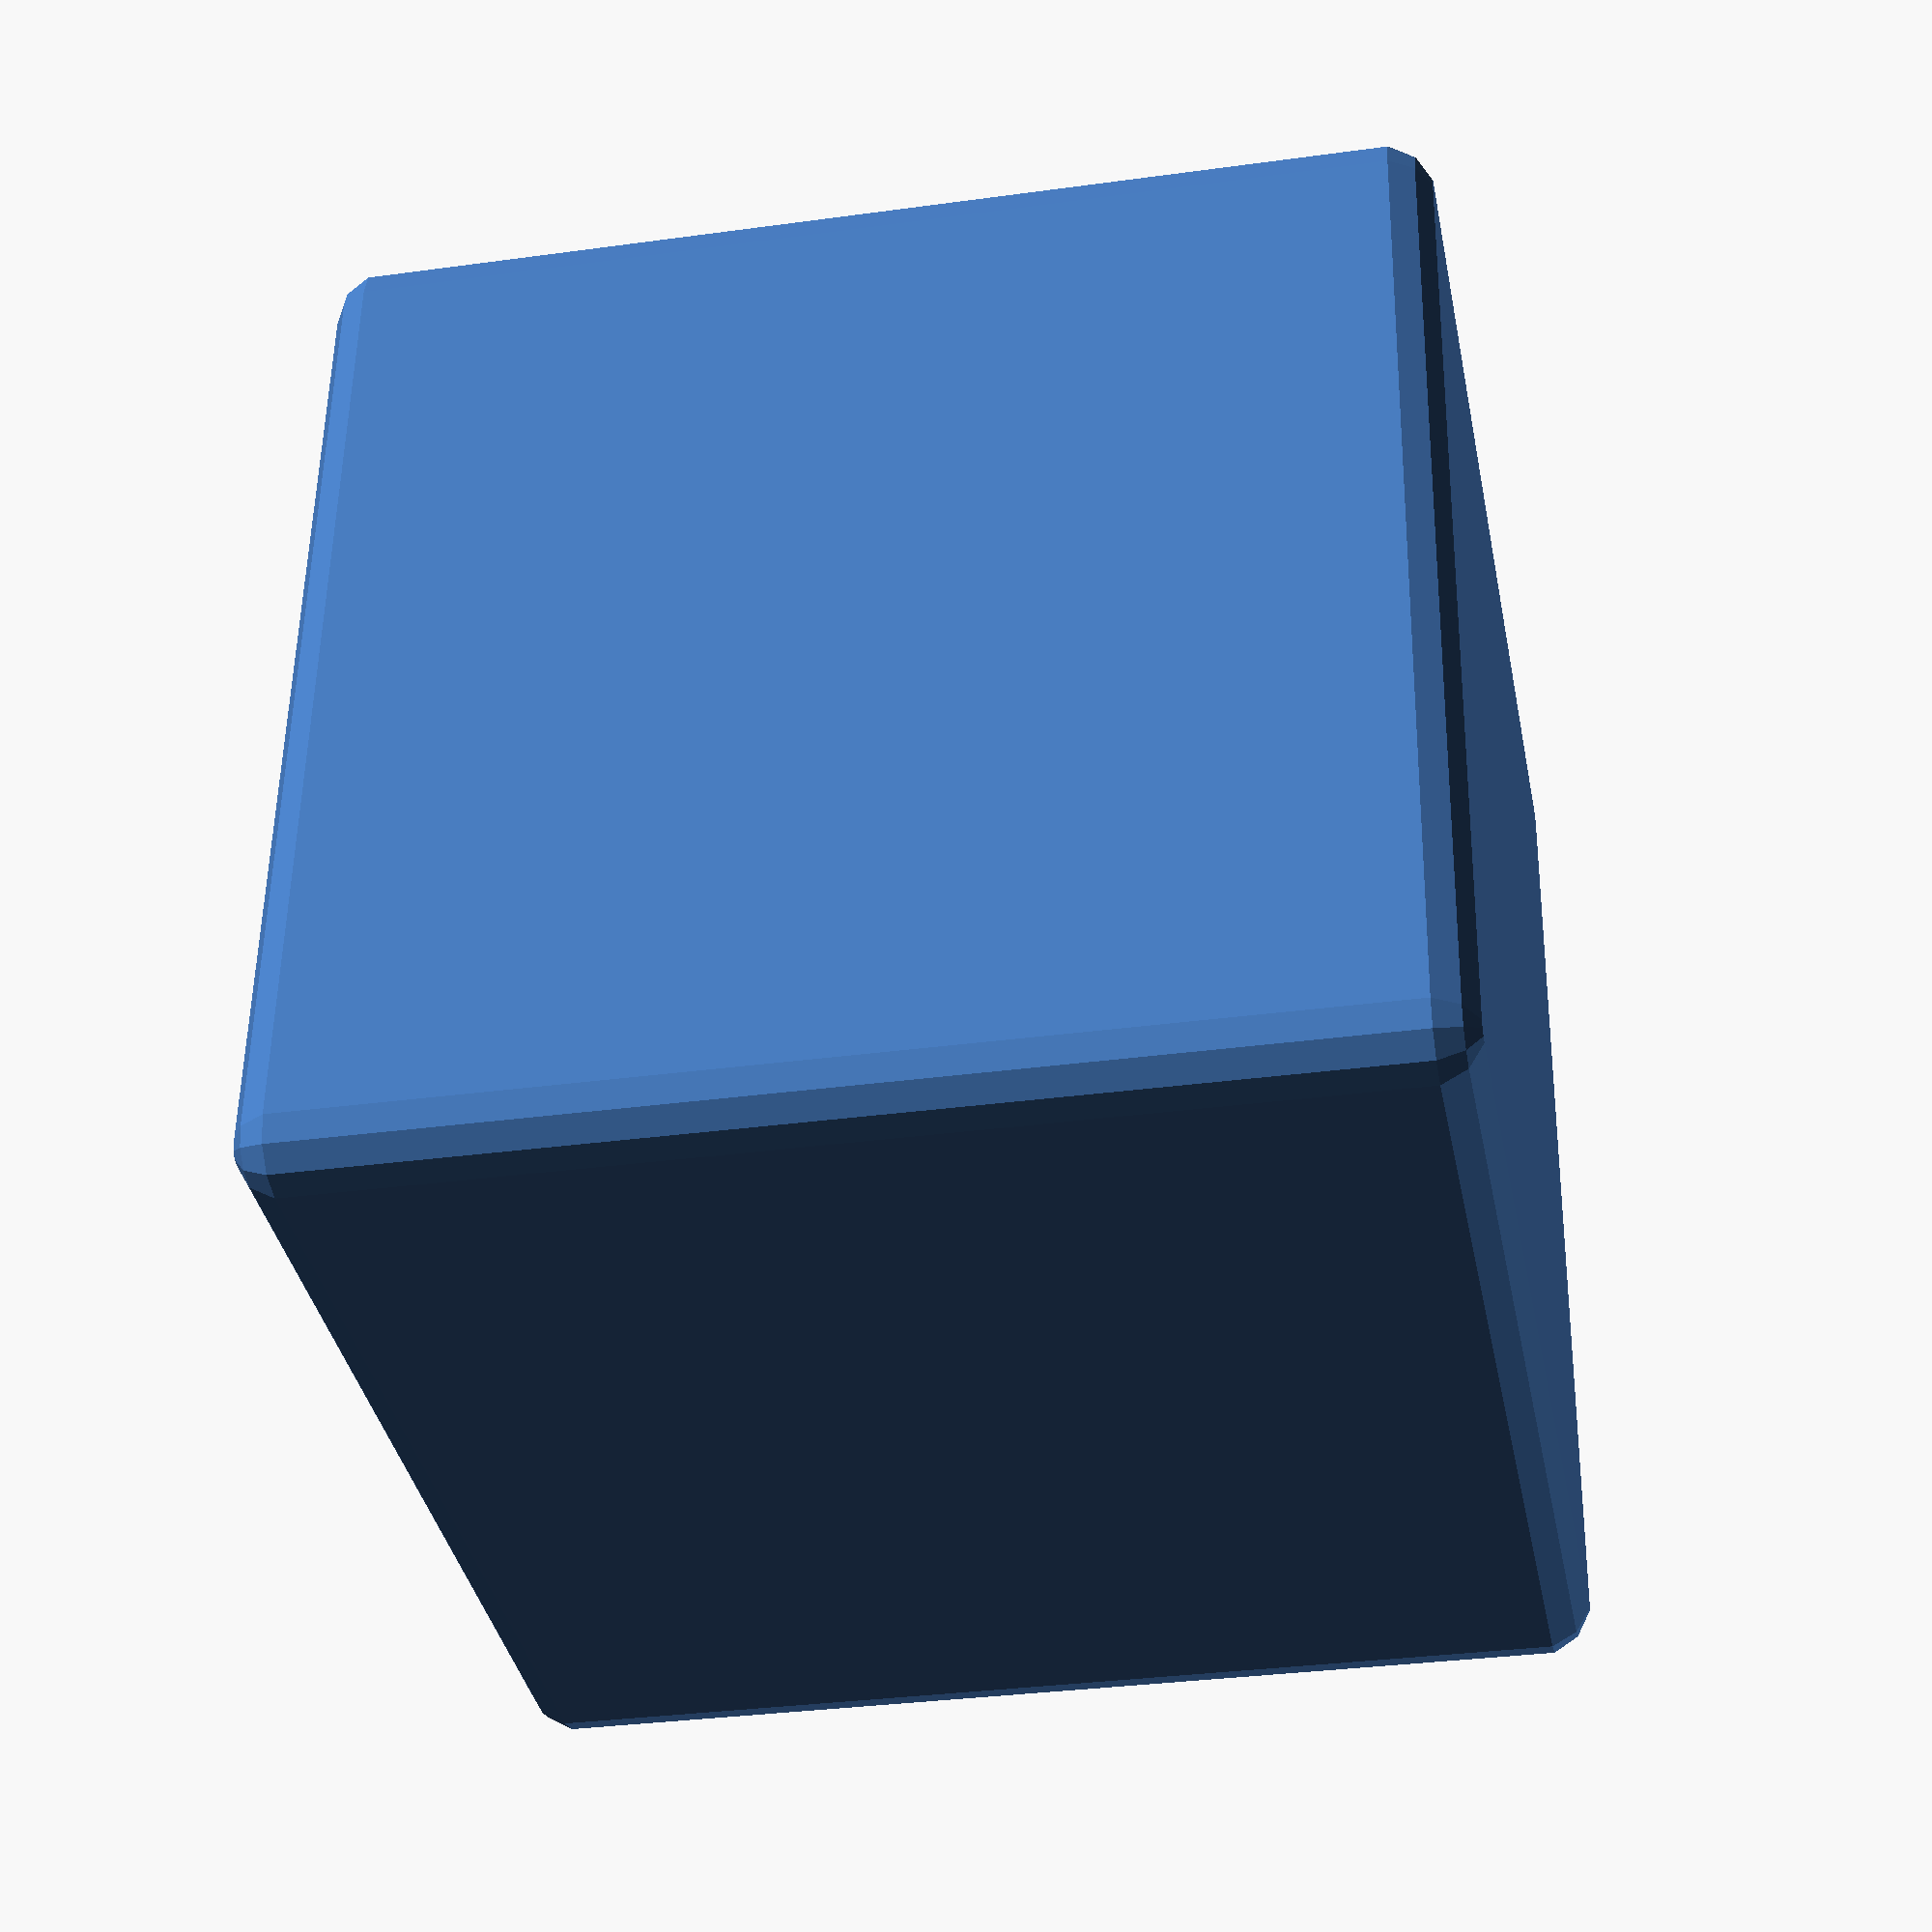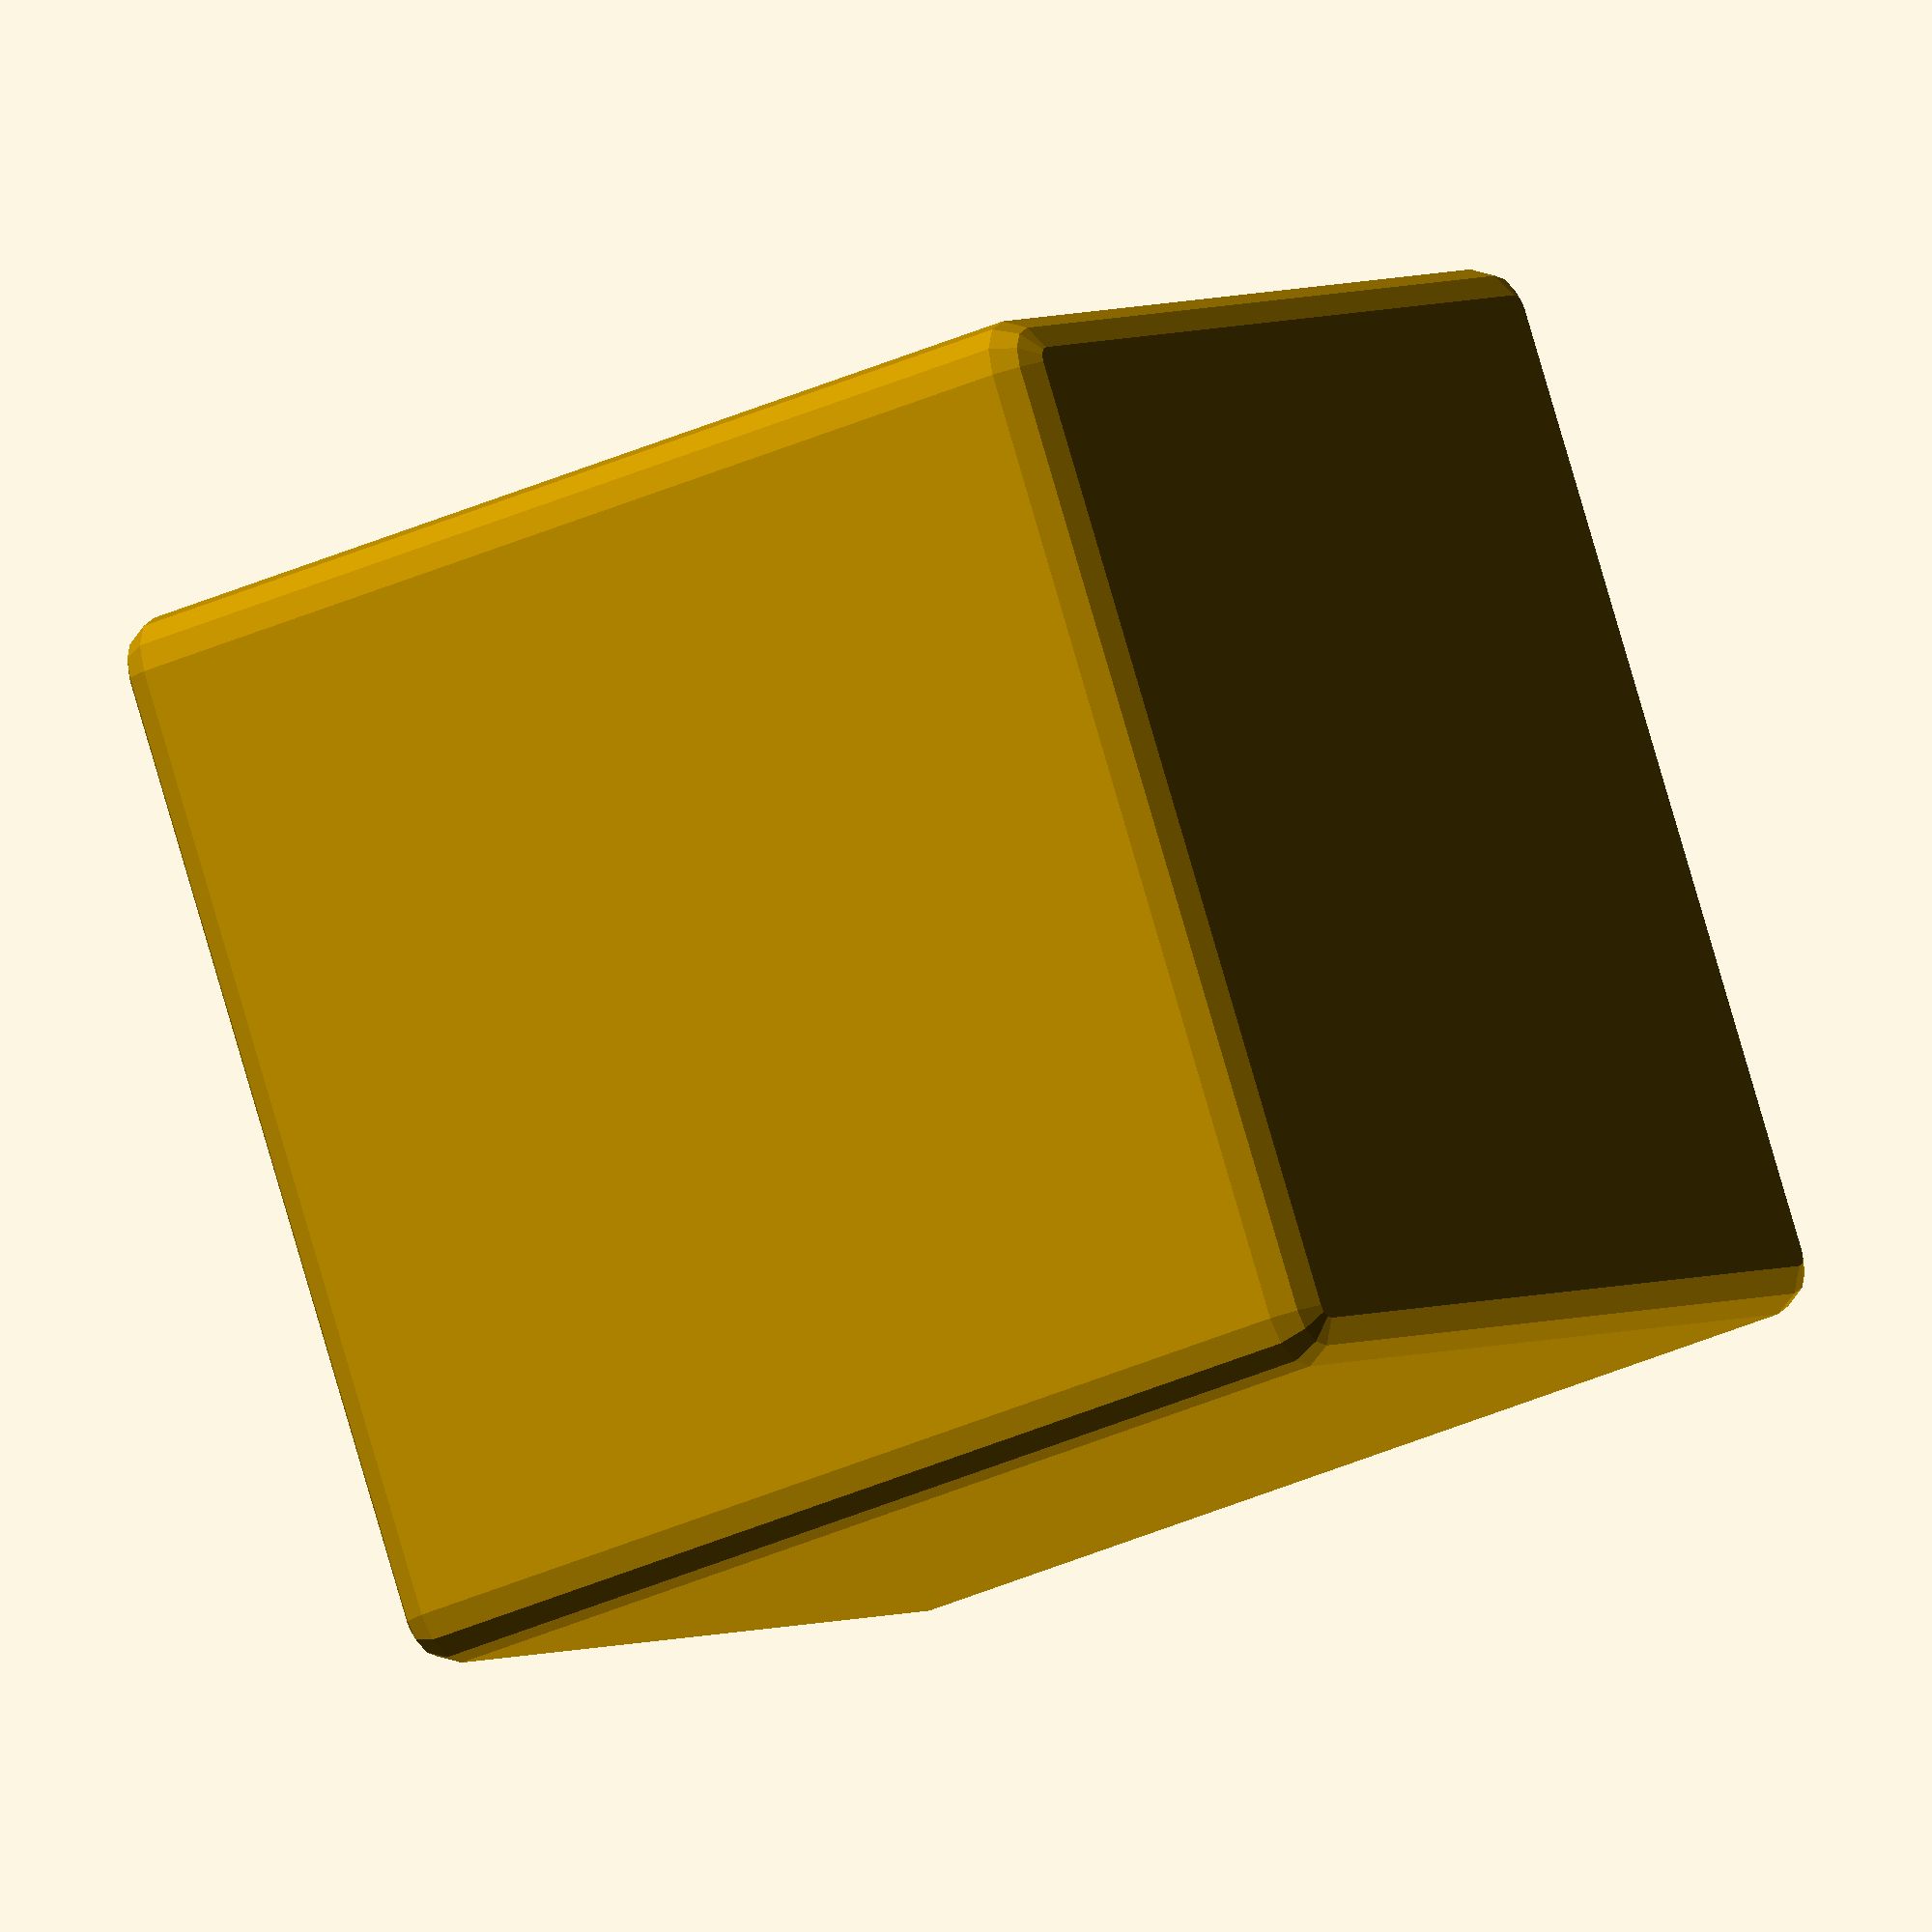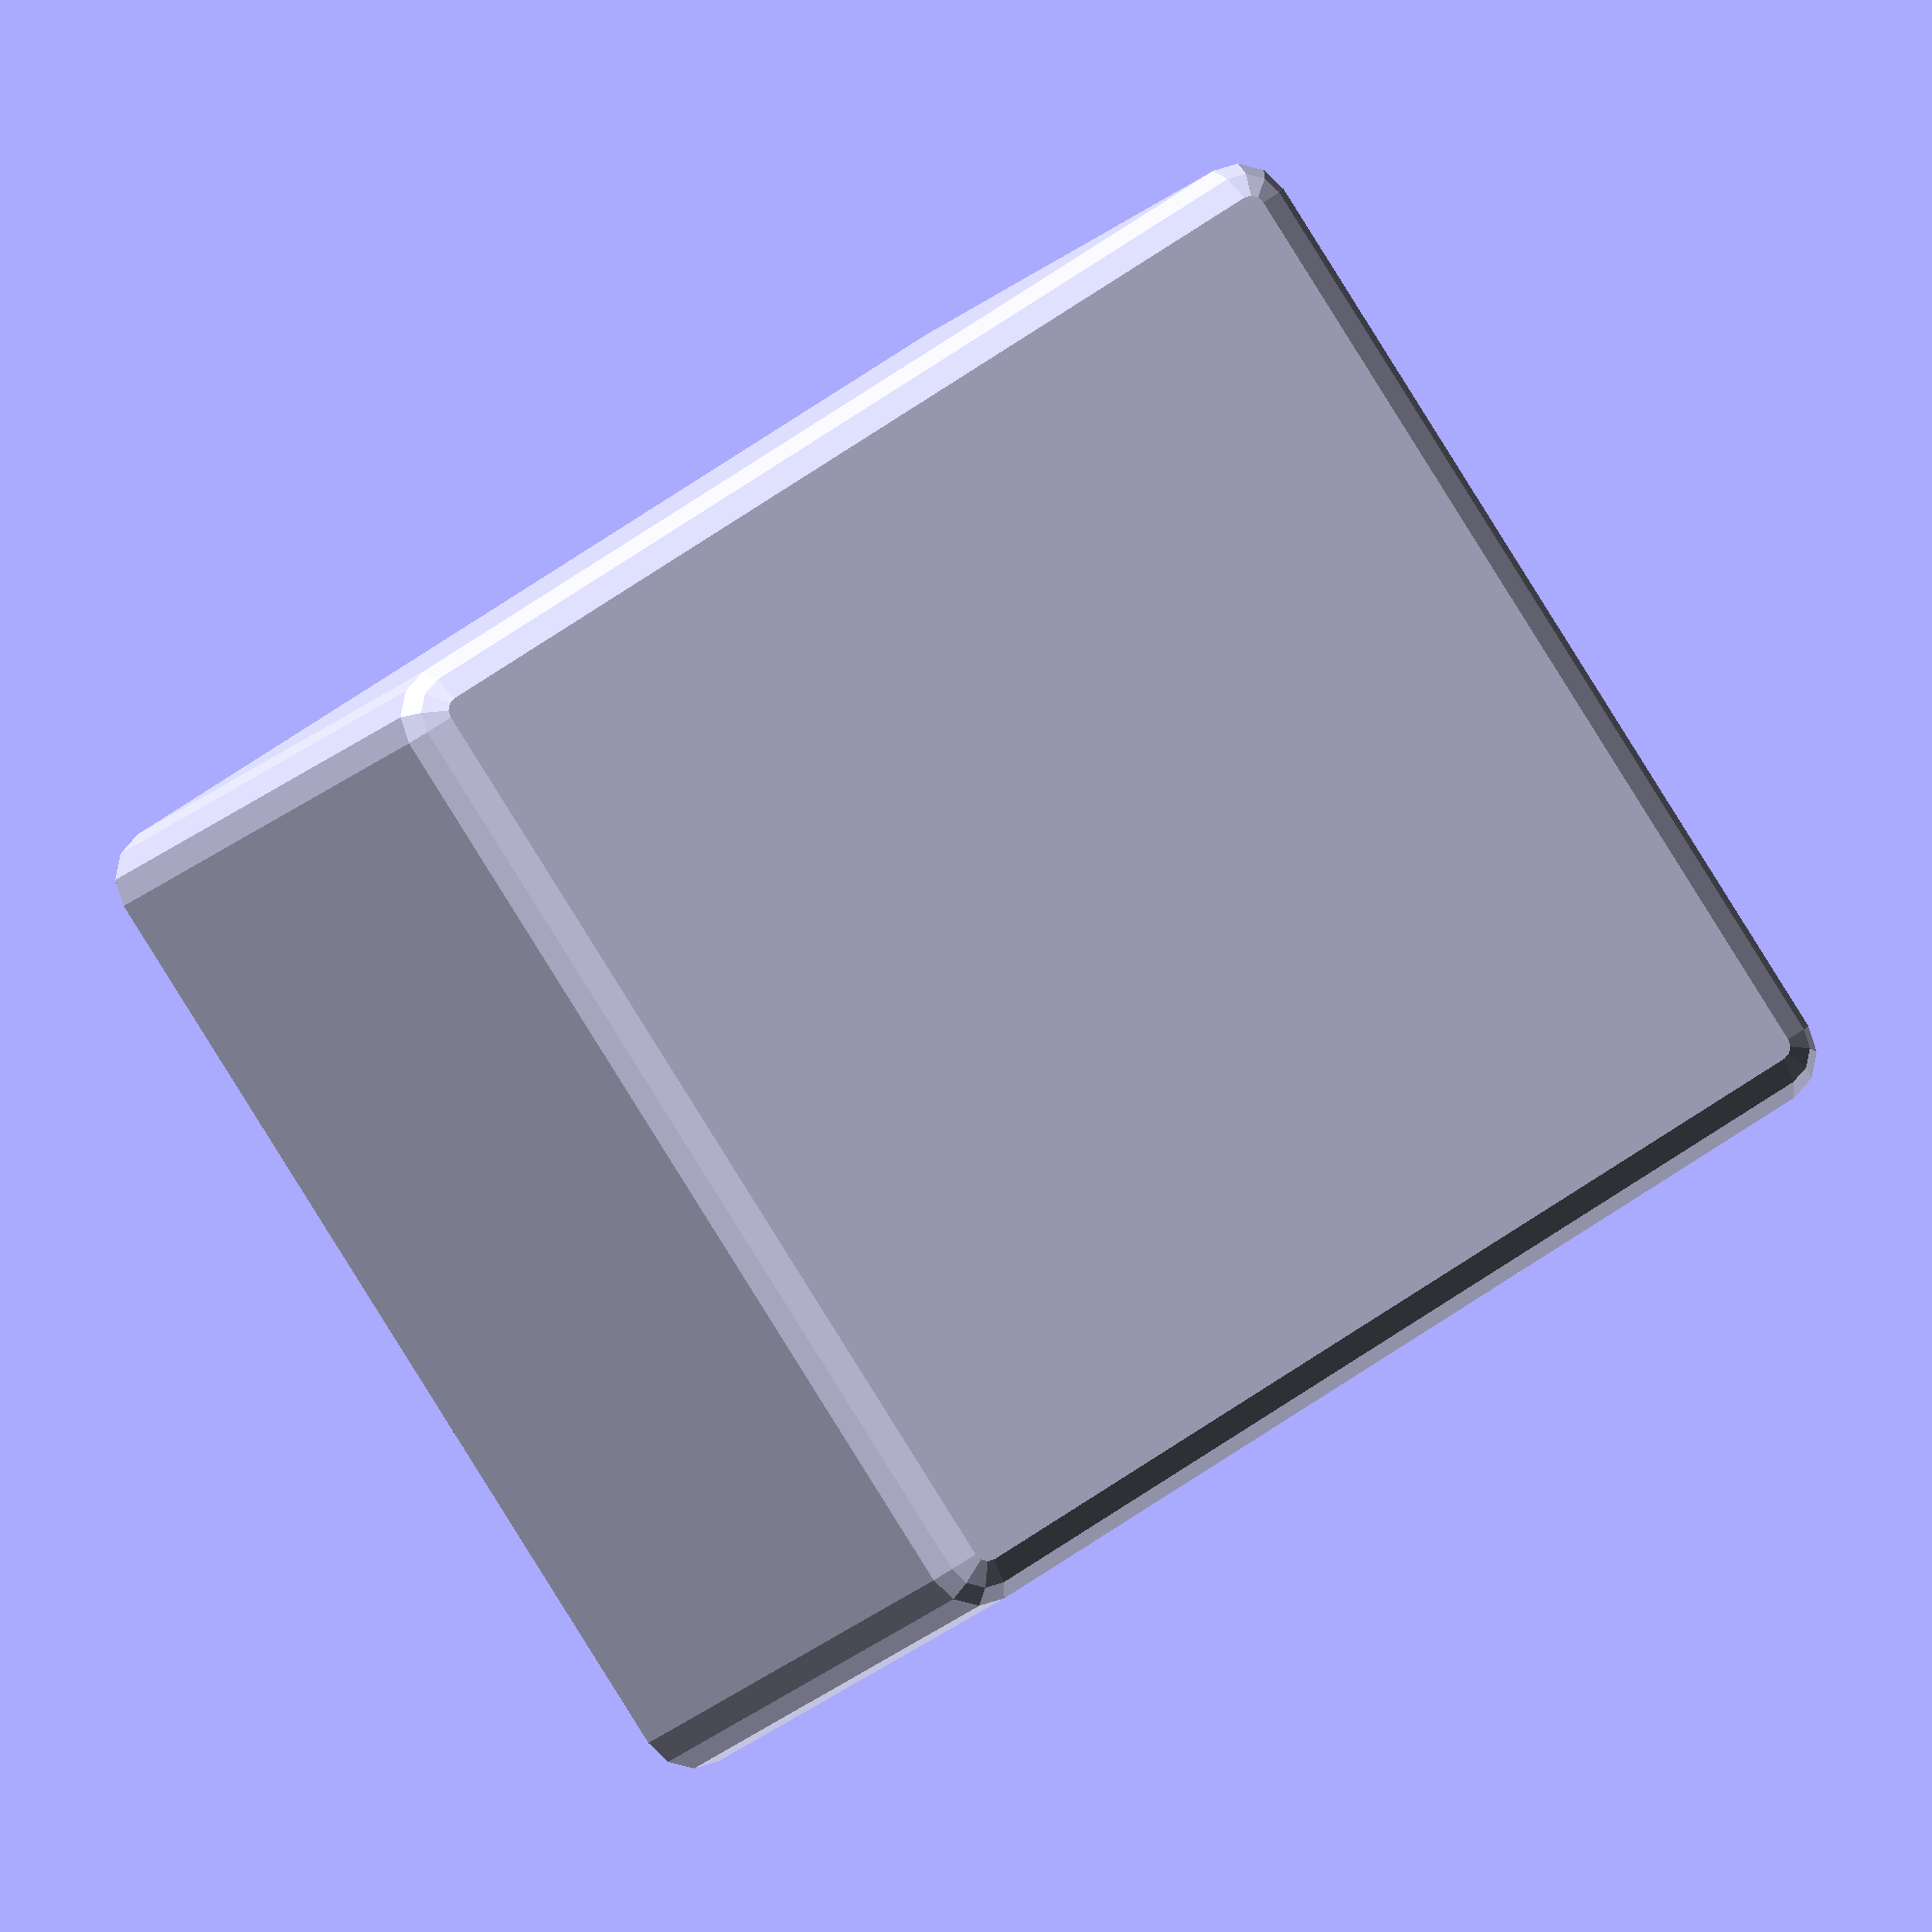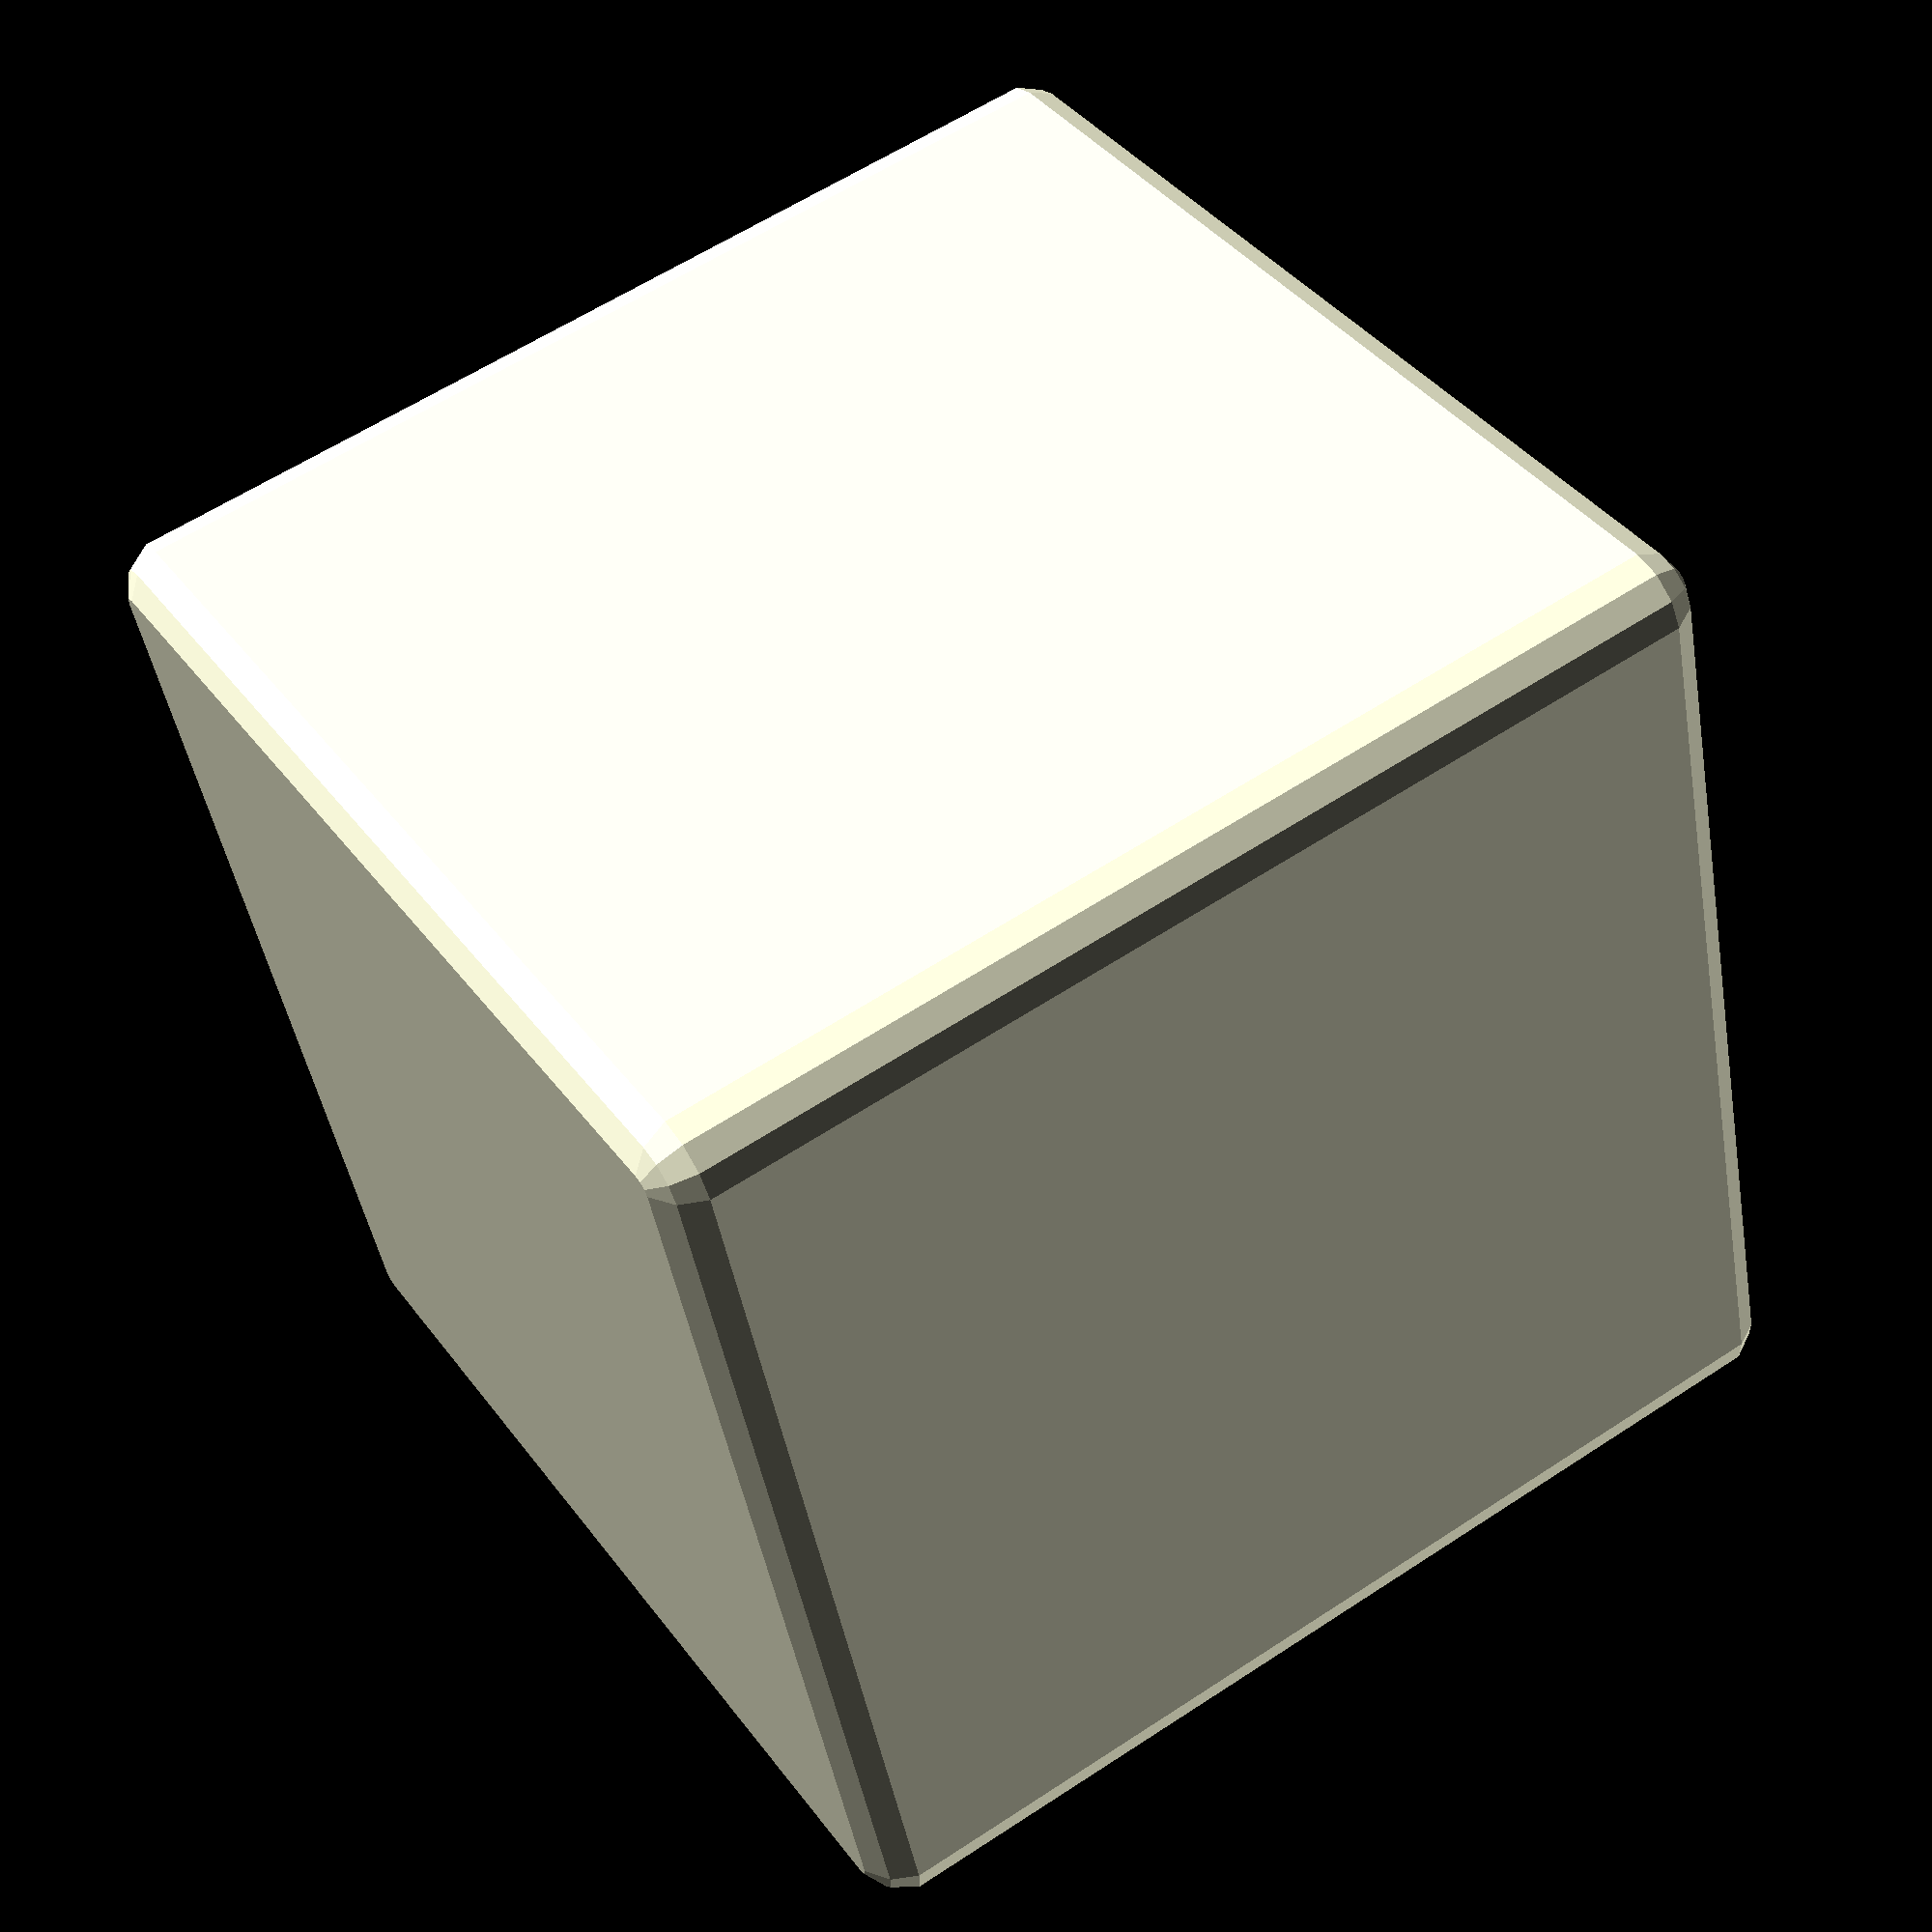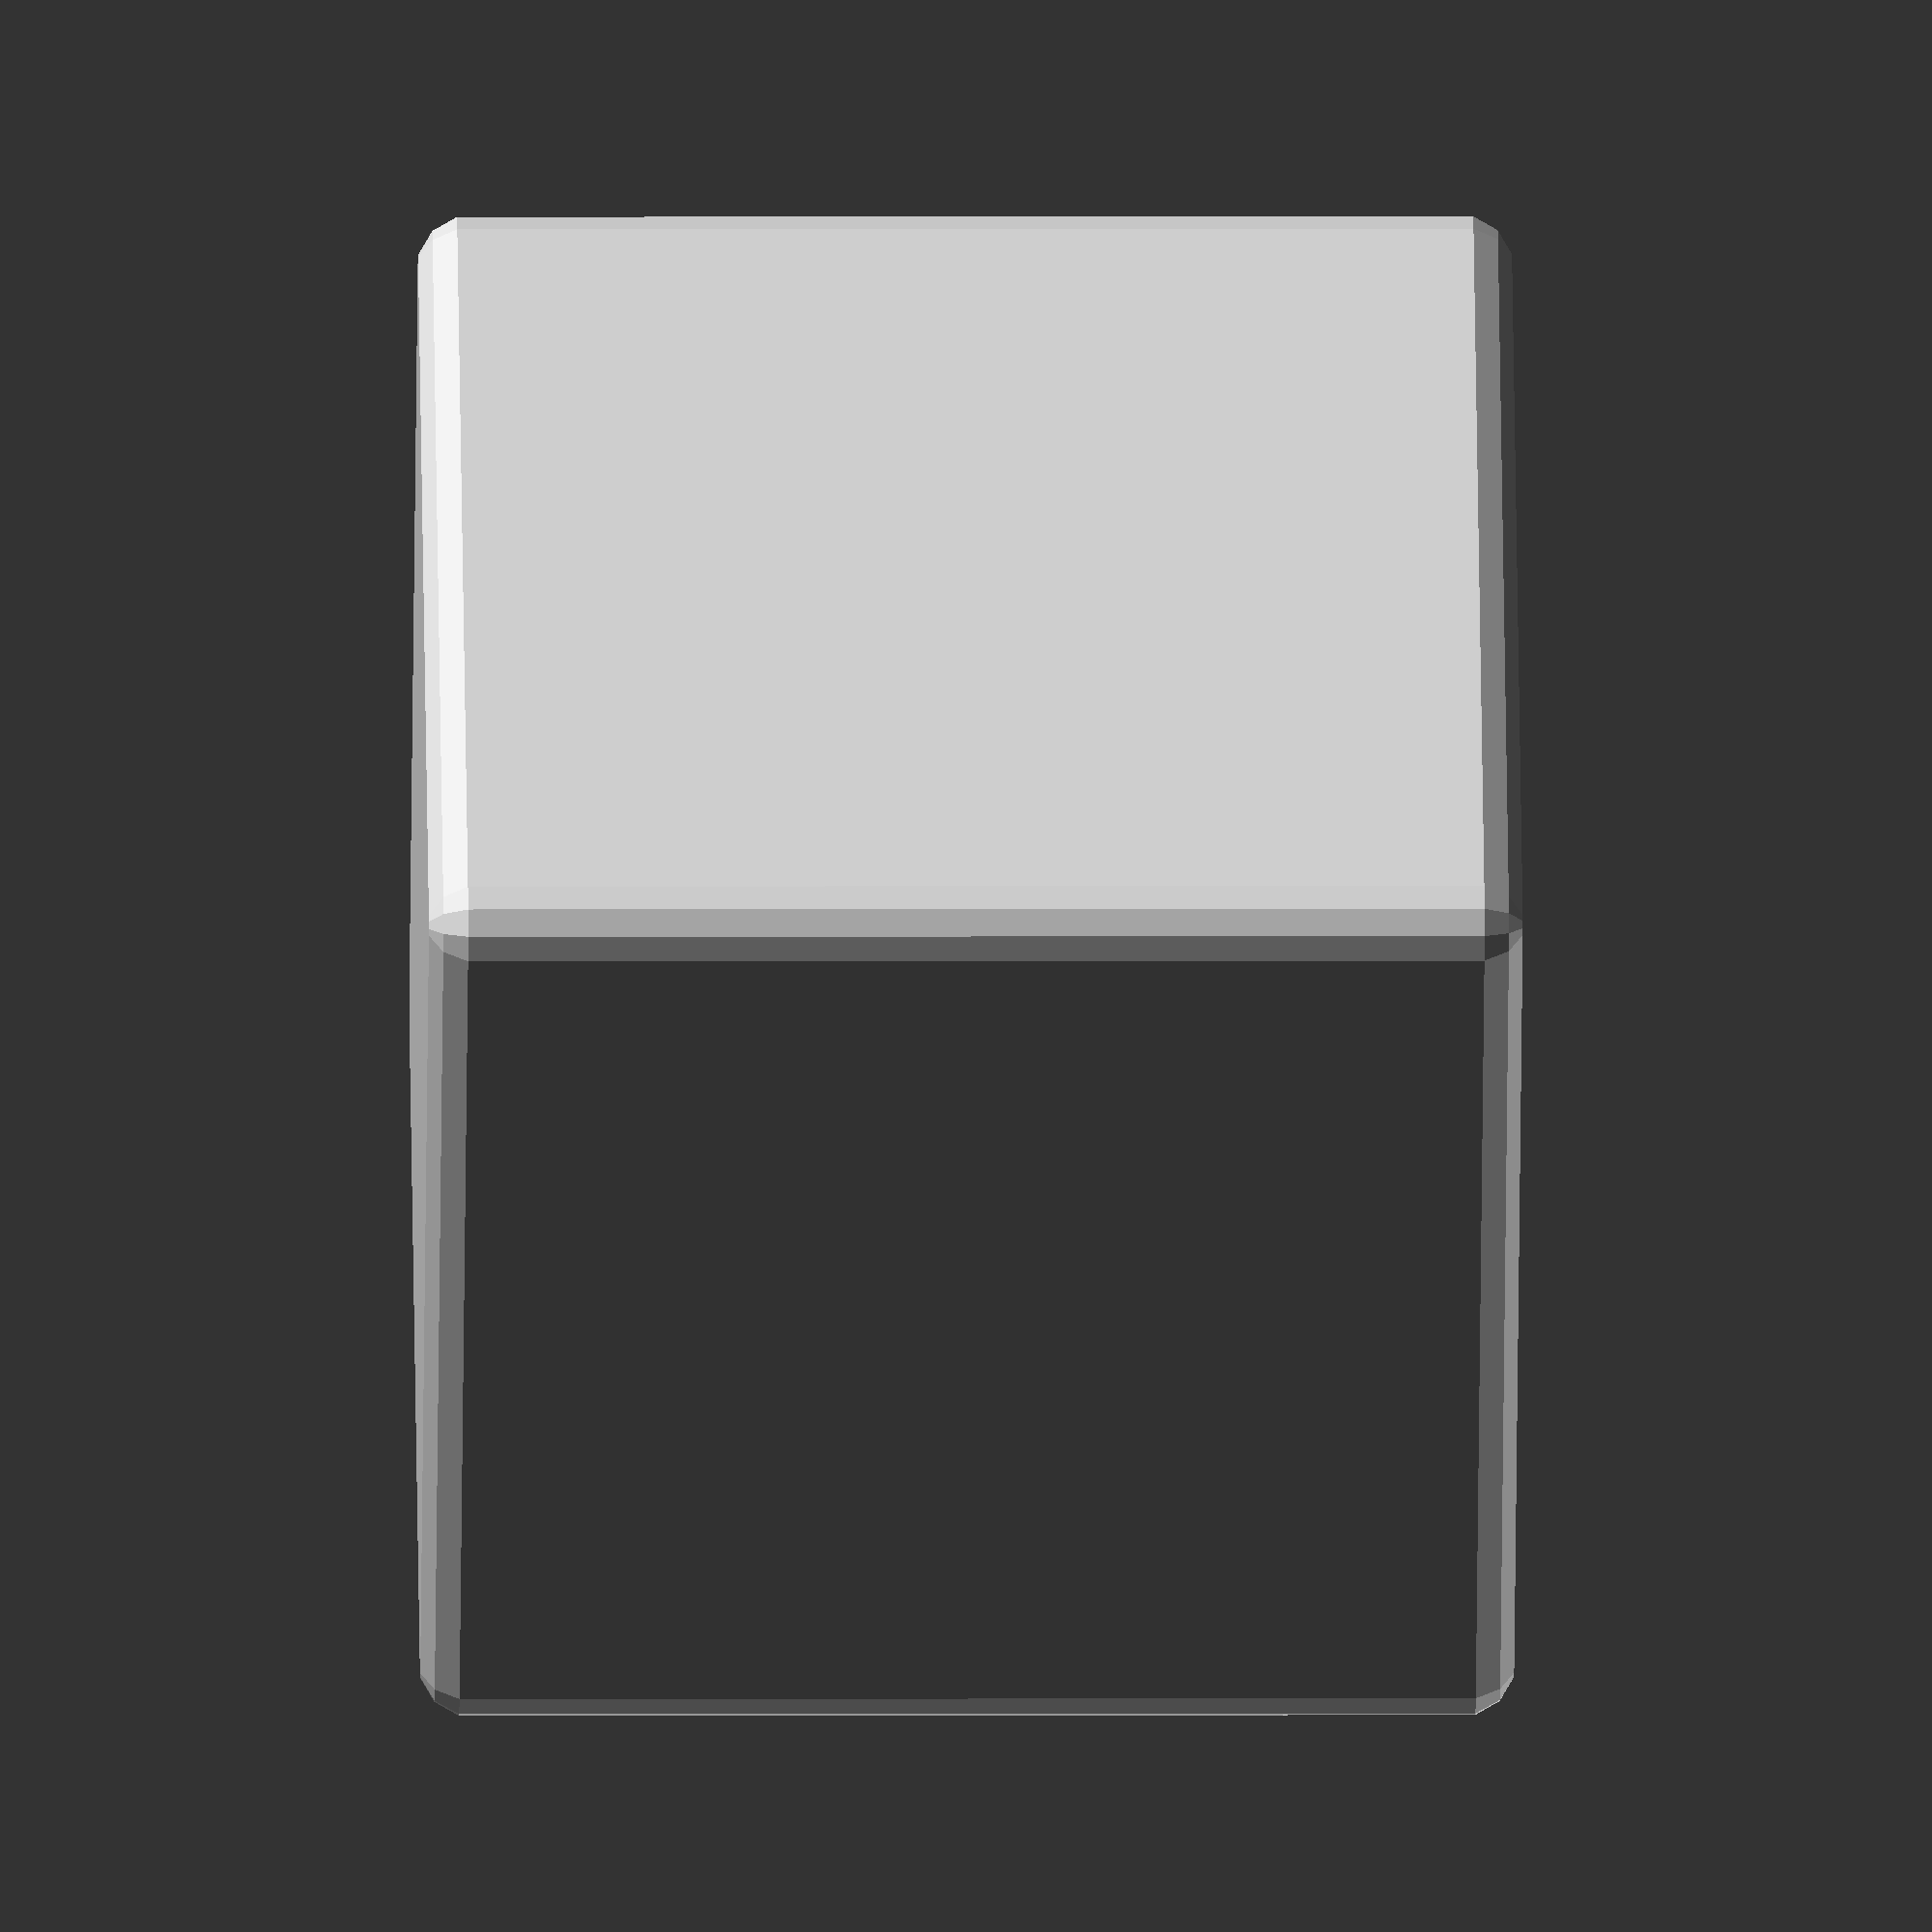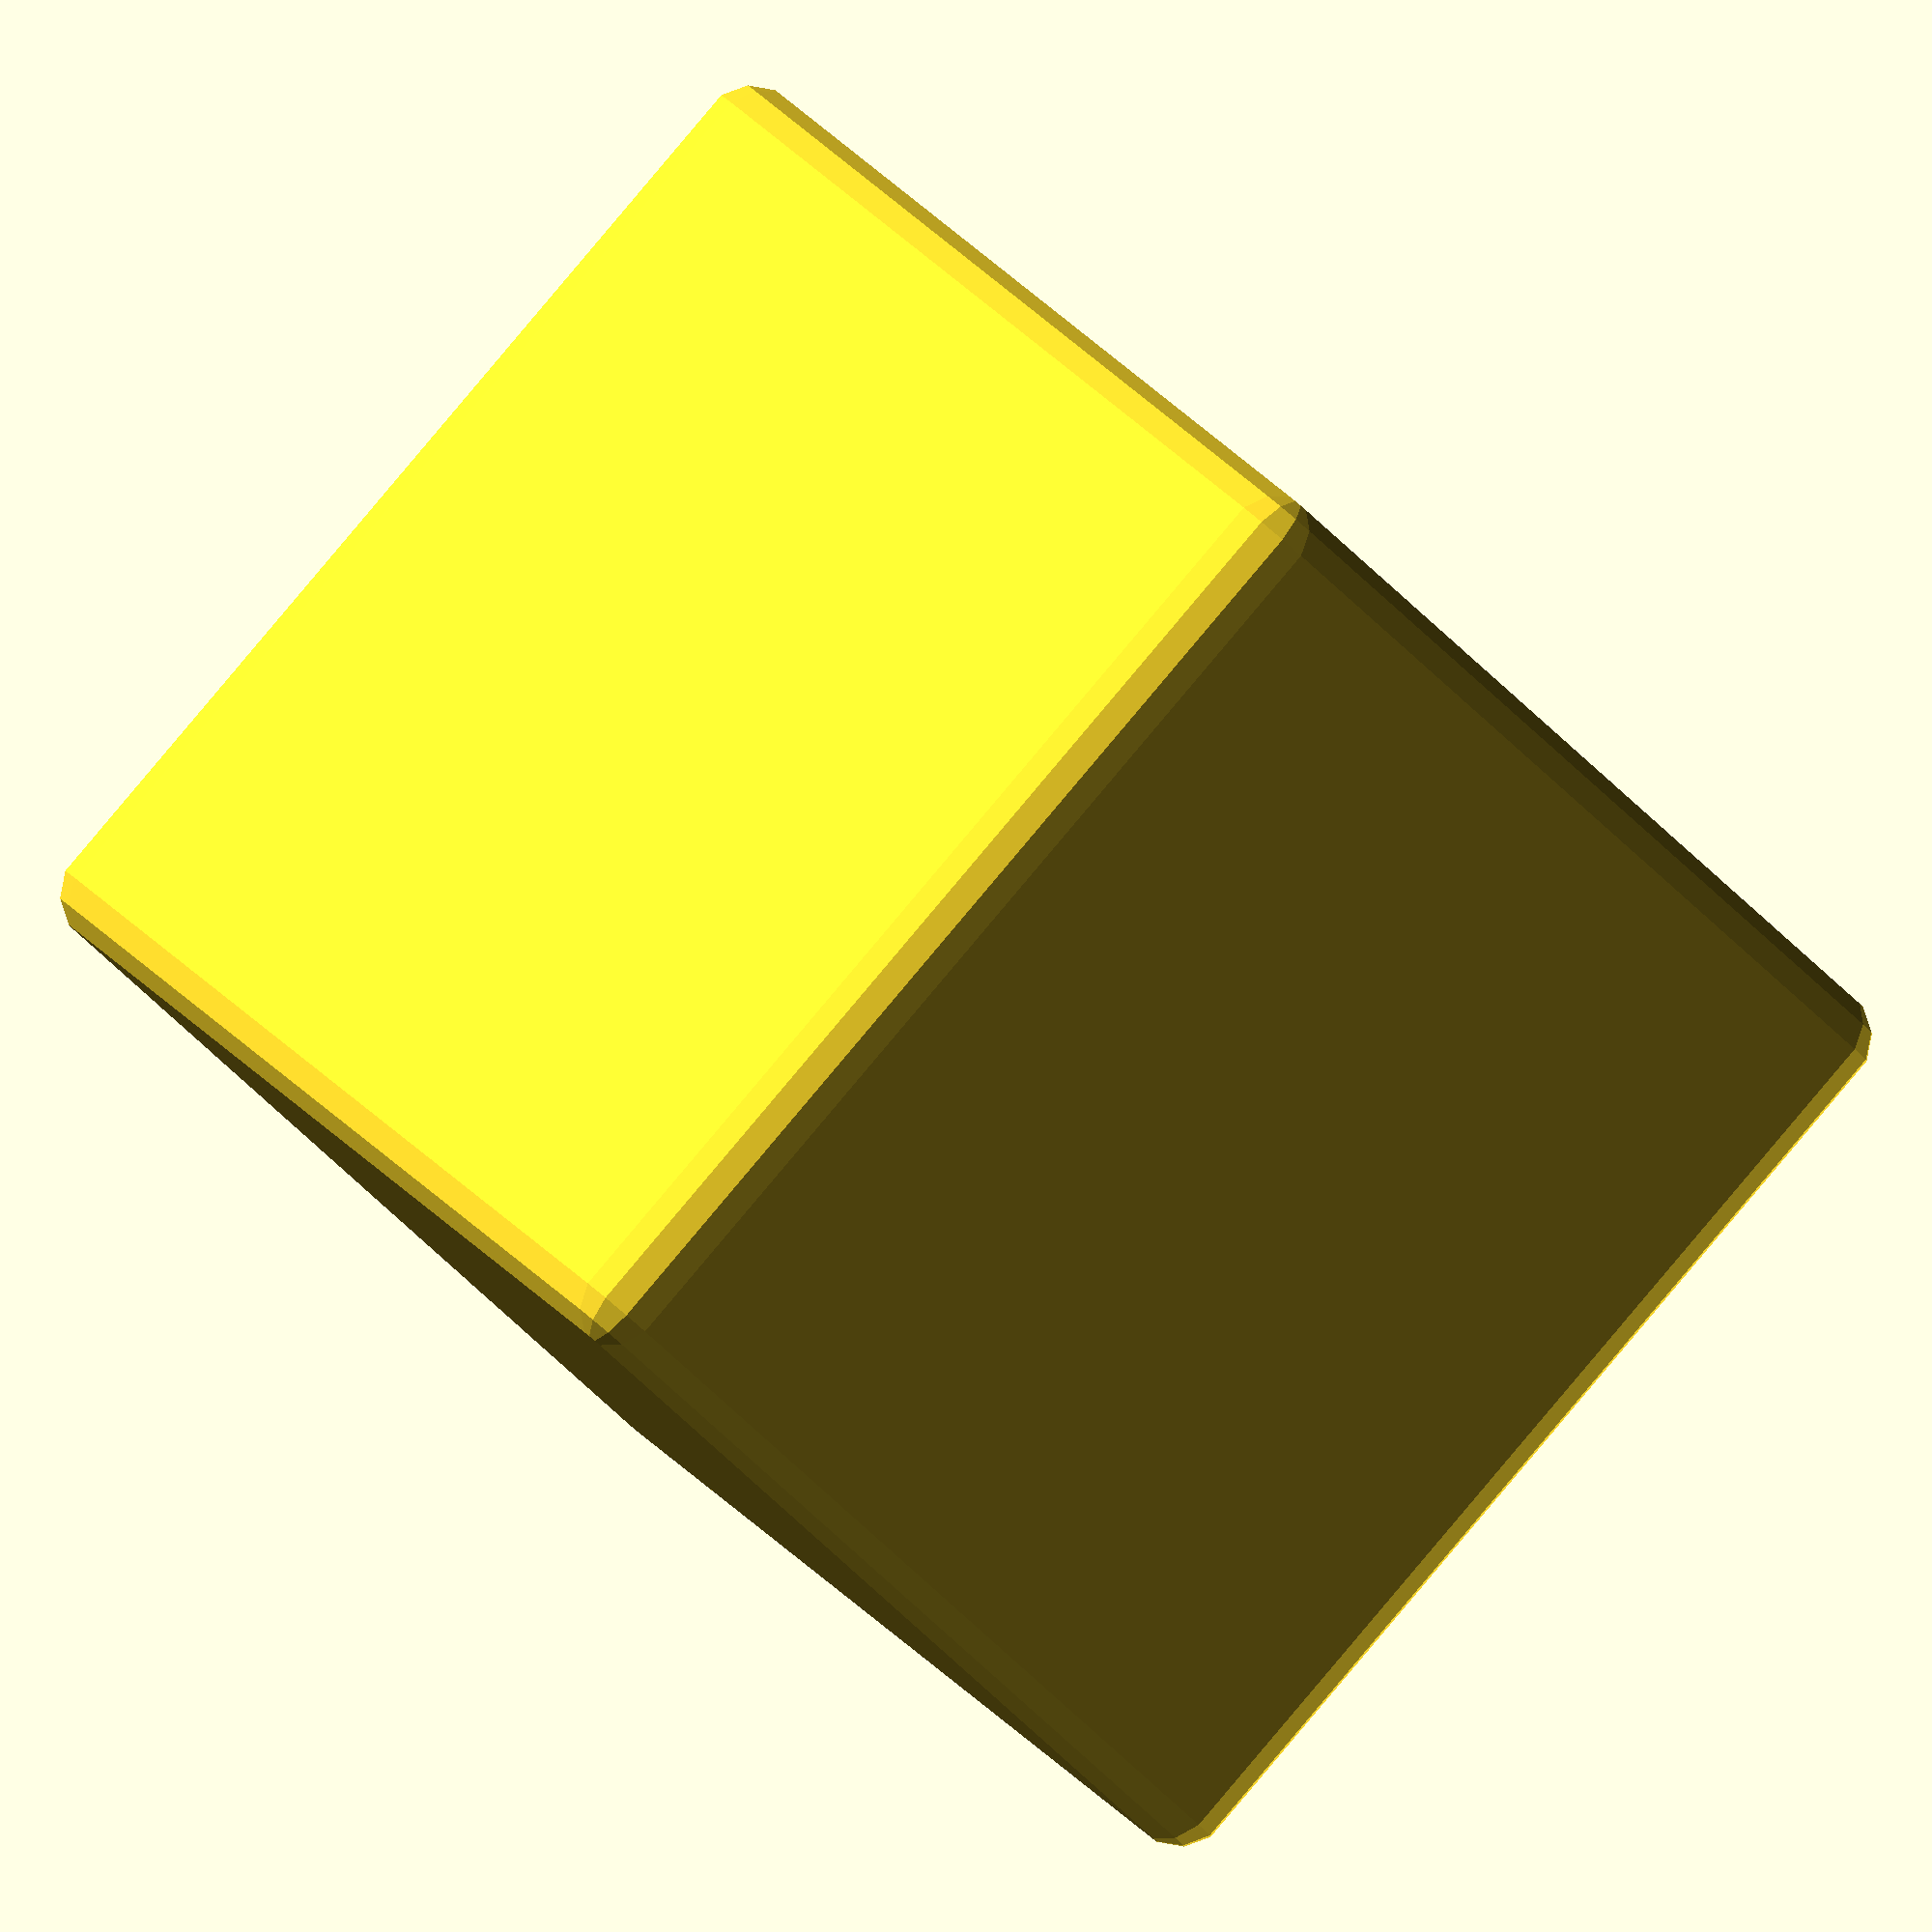
<openscad>

//
// hillside.scad
//

// unit is mm

inch = 25.4;
h = 5; // height unit, 5mm
o2 = 0.2;
//br = 3 / 2; // ball radius
br = 1.7;

r = inch / 2;
t = r / cos(30);
rr = r / 10;
br2 = br * 2;

echo(inch, r, t);
//echo("bh", br + 2 * o2);
//echo("br + 2 * o2", 5 + 2 * o2);

module sphe() { sphere(r=rr, $fn=12); }

module balcyl(deeper=false) {

  hf =
    is_num(deeper) ? deeper :
    deeper == true ? 2.8 :
    2;
  h = br * hf + o2;

  dz = hf > 2 ? -3 * o2 : 0;

  translate([ 0, 0, dz ])
    cylinder(r=br + 2 * o2, h=h, center=true, $fn=36);
}

module hex(height=1) {

  hei = h * height;

  difference() {
    translate([ 0, 0, hei * -0.5 ])
      hull()
        for (a = [ 0 : 60 : 300 ]) {
          rotate([ 0, 0, a ]) {
            //translate([ 0, t - rr, 0 ]) cylinder(r=rr, h=h, $fn=12);
            translate([ 0, t - rr, hei - rr ]) sphe();
            translate([ 0, t - rr, rr ]) sphe();
          }
        }

    h0 = hei / 2 - h / 2;
    h1 = -hei / 2 + h / 2;

    #translate([ 0, 0, h0 ]) balcyl(deeper = height > 1);
      // comment out for hexvar
    for (a = [ 30 : 60 : 330 ]) {
      #rotate([ 0, 0, a ])
        translate([ 0, r - br - 4 * o2, h0 ])
          balcyl(deeper = height > 1);
    }

    if (height > 1) {
      #translate([ 0, 0, h1 ]) balcyl(); // center ball
      for (a = [ 30 : 60 : 330 ]) {
        #rotate([ 0, 0, a ])
          translate([ 0, r - br - 4 * o2, h1 ])
            balcyl();
      }
    }

    if (height > 5) {
      h2 = (h0 + h1) / 2;
      //#translate([ 0, 0, h2 ]) balcyl(deeper=true); // center ball // no need
      for (a = [ 30 : 60 : 330 ]) {
        #rotate([ 0, 0, a ])
          translate([ 0, r - br - 4 * o2, h2 ])
            balcyl(deeper=true);
      }
    }
  }
}

//hex();
//translate([ inch * 1.1, 0, 0 ]) hex(3);
//translate([ inch * 2.2, 0, 0 ]) hex(5);

module square(height=1) {

  hei = h * height;
  rm = r - rr;

  difference() {
    translate([ 0, 0, hei * -0.5 ])
      hull()
        for (hh = [ hei - rr, rr ]) {
          translate([  rm,  rm, hh ]) sphe();
          translate([ -rm,  rm, hh ]) sphe();
          translate([ -rm, -rm, hh ]) sphe();
          translate([  rm, -rm, hh ]) sphe();
        }

    h0 = hei / 2 - h / 2;
    h1 = -hei / 2 + h / 2;

    dpr = height > 1;

    #translate([ 0, 0, h0 - 1.8 ]) balcyl(deeper=4.9);
    for (a = [ 0 : 90 : 270 ]) {
      #rotate([ 0, 0, a ]) translate([ 0, r - br - 5 * o2, h0 ])
        balcyl(deeper=dpr);
    }

    if (hei >= inch) {

      dd = inch / 2 - br - 4 * o2;
      #translate([ -dd,  dd, 0 ]) balcyl(deeper=dpr);
      #translate([  dd, -dd, 0 ]) balcyl(deeper=dpr);
      #translate([ -dd, -dd, 0 ]) balcyl(deeper=dpr);
      #translate([  dd,  dd, 0 ]) balcyl(deeper=dpr);

      for (a = [ 0 : 90 : 270 ]) {
        #rotate([ 0, 0, a ]) translate([ 0, r - br - 5 * o2, 0 ])
          balcyl(deeper=dpr);
      }
    }

    if (dpr) {
      #translate([ 0, 0, h1 ]) balcyl(); // center ball
      for (a = [ 0 : 90 : 270 ]) {
        #rotate([ 0, 0, a ]) translate([ 0, r - br - 5 * o2, h1 ])
          balcyl();
      }
    }
  }
}

square(inch / h); // hillside_cube.stl

//difference() { // hillside_angle.stl
//  square(inch / h);
//  d = h + 0.3;
//  translate([ d, d, 0 ]) cube(size=[ inch, inch, inch * 2 ], center=true);
//}

module sqgroup(x, y, height=1, fillers=false) {
  d = inch - 0.1;
  module filler(height) {
    s = 5 * (br + 2 * o2);
    h = br * 2 + o2 + 0.1;
    #cube(size=[ s, s, h ], center=true);
  }
  for (xx = [ 0 : x - 1 ])
    for (yy = [ 0 : y - 1 ])
      translate([ xx * d, yy * d, 0 ]) square(height);
  // TODO lo and hi fillers
  if (fillers) {
    for (xx = [ 0 : x - 2 ])
      for (yy = [ 0 : y - 1 ])
        translate([ d / 2 + xx * d, yy * d, 0 ]) filler(height);
    for (xx = [ 0 : x - 1 ])
      for (yy = [ 0 : y - 2 ])
        translate([ xx * d, d / 2 + yy * d, 0 ]) filler(height);
  }
}

//sqgroup(2, 2, height=1, fillers=false);
//sqgroup(3, 4, height=1, fillers=false);
//sqgroup(1, 4, height=1, fillers=false);

module squareonetwo() {
  sqgroup(1, 2, height=1, fillers=false);
  translate([ inch - 0.1, 0, 0 ]) square(height=1);
}

//squareonetwo();

module halfsquare(height=1) {

  hei = h * height;
  rm = r - rr;
  d = 1.4 * rr;
//echo("o2", o2, "rr", rr, "d", d);

  difference() {
    translate([ 0, 0, hei * -0.5 ])
      hull()
        for (hh = [ hei - rr, rr ]) {
          translate([ rm, rm, hh ]) sphe();
          translate([ -rm + d, rm, hh ]) sphe();
          //translate([ -rm, -rm, hh ]) sphe();
          translate([ rm, -rm + d, hh ]) sphe();
        }

    h0 = hei / 2 - h / 2;
    h1 = -hei / 2 + h / 2;

    d2 = d + 2 * o2;

    #translate([ d2, d2, h0 ]) balcyl(); // center ball
    for (a = [ 0, 270 ]) {
      #rotate([ 0, 0, a ]) translate([ 0, r - br - 5 * o2, h0 ]) balcyl();
    }

    //if (height > 1) {
    //  #translate([ 0, 0, h1 ]) balcyl(); // center ball
    //  for (a = [ 0 : 90 : 270 ]) {
    //    #rotate([ 0, 0, a ]) translate([ 0, r - br - 5 * o2, h1 ]) balcyl();
    //  }
    //}
  }
}

//halfsquare();

//union() {
//  halfsquare();
//  translate([ inch, 0, 0 ]) square();
//}
  //rotate([ 0, 0, 180 ]) halfsquare();
  //translate([ inch, inch + o2, 0 ]) square();
  //translate([ 0, inch + o2, 0 ]) square();

module halfsquare2(height=1) {

  b = sqrt(pow(inch, 2) / 2) / 2;

  hei = h * height;
  rm = r - rr;
  rm2 = b - rr;

  translate([ rm - rm2, rm - rm2, 0 ]) difference() {

    translate([ 0, 0, hei * -0.5 ])
      hull()
        for (hh = [ hei - rr, rr ]) {
          translate([ rm2, rm2, hh ]) sphe();
          translate([ -rm2, rm2, hh ]) sphe();
          //translate([ -rm2, -rm2, hh ]) sphe();
          translate([ rm2, -rm2, hh ]) sphe();
        }

    h0 = hei / 2 - h / 2;
    h1 = -hei / 2 + h / 2;

    #translate([ rr, rr, h0 ]) balcyl(); // center ball
    //for (a = [ 0, 270 ]) {
    //  #rotate([ 0, 0, a ]) translate([ 0, r - br - 5 * o2, h0 ]) balcyl();
    //}

    //rm3 = rm2 - 5 * o2;

    translate([ rm2 - rr - o2, rm2 - rr - o2, h0 ]) {
      #translate([ -rm + rr, 0, 0 ]) balcyl();
      #translate([ 0, -rm + rr, 0 ]) balcyl();
    }
  }
}

//halfsquare2();

module hsq2_shoulder() {
  halfsquare2();
  translate([ inch - o2, 0, 0 ]) square();
}

module hsq2_hat() {
  halfsquare2();
  f = 0.235;
  translate([ - inch * f, - inch * f, 0 ]) rotate([ 0, 0, 45 ]) square();
}

//hsq2_hat();
//translate([ inch, 0, 0 ]) hsq2_shoulder();


module hgroup(x, y, height=1, sx=0, sy=0) {

  dx = inch + 1 * o2;
  dy = 1.5 * t + 1 * o2;

  for (xx = [ sx : x - 1 ]) {
    for (yy = [ sy : y - 1 ]) {
      if (yy % 2 == 0) translate([ xx * dx, yy * dy, 0 ]) hex(height);
      else translate([ r + xx * dx, yy * dy, 0 ]) hex(height);
    }
  }
}

  // TODO replace with hgroup combos
  //
//module hflower(height=1) {
//  r2 = r / 2;
//  translate([ -r, 1.5 * t, 0 ]) hgroup(2, 1, height);
//  translate([ -2 * r, 0, 0 ]) hgroup(3, 1, height);
//  translate([ -r, -1.5 * t, 0 ]) hgroup(2, 1, height);
//}

module tri(height=1) {

  hei = h * height;

  translate([ 0, -t / 2, hei * -0.5 ])
    hull()
      for (a = [ -60, 0, 60 ]) {
        rotate([ 0, 0, a ]) {
          translate([ 0, t - rr, hei - rr ]) sphe();
          translate([ 0, t - rr, rr ]) sphe();
        }
      }
}

////th = 1 + 15 + 1; // 105 hexes (15 x 7)
//th = 1 + 3;
//hflower();
////for (a = [ 0 : 60 : 300 ])
//for (a = [ 0 : 120 : 300 ]) // 3 prongs FTW
//  rotate([ 0, 0, a ])
//    translate([ 0, -tr2 - t - 2 * o2, ((th - 1) * h) / 2 ])
//      tri(th);

//square();
//translate([ inch, 0, 0 ]) square(3);


module hexvar(height) {
  hei = (height - 1) * h;
  r2 = r / 2;
  r4 = r / 4;
  module tooth(thinner=false) {
    //t = thinner ? 0 : o2;
    t = 0;
    translate([ 0, 0, h / 2 ])
      cube(size=[ r2 - t, r2 - t, hei ], center=true);
  }
  difference() {
    union() {
      hex(height);
    }
    translate([ inch / 2, 0, h / 2 ])
      cube(size=[ inch, inch * 2, hei ], center=true);
    translate([ -r4, r4, 0 ]) tooth(false);
  }
  translate([ r4, -r4, 0 ]) tooth(false);
}

//hexvar(5); // <-- mirror it ;-)
//hexvar(10);


//module hexbox() {
//
//  translate([ 0, 0, h / 2 ]) hgroup(8, 8, sx=1, sy=1);
//    //
//  translate([ 0, 0, 9 * h / 2 ]) hgroup(9, 1, 9);
//  translate([ 0, 8 * (1.5 * t), 9 * h / 2 ]) hgroup(9, 1, 9);
//    //
//  translate([ 0, 0, 9 * h / 2 ]) hgroup(1, 8, 9);
//  translate([ 8 * inch, 0, 9 * h / 2 ]) hgroup(1, 8, 9);
//}
//hexbox();

//hgroup(8, 5); // <-- ita :-)
//hgroup(4, 5); // <-- ita half :-)
//hgroup(2, 2); // <-- "unit"
//hgroup(2, 3); // <-- "arrow"

module hexcircumflex() {
  hgroup(1, 2);
  translate([ - inch, 0, 0 ]) hgroup(1, 1);
}
//hexcircumflex();

//union() { // <-- "small flower"
//  translate([ - inch - o2, 0, 0 ]) hgroup(1, 2);
//  hgroup(1, 1);
//}

//hex(3);


</openscad>
<views>
elev=31.9 azim=94.6 roll=281.0 proj=p view=solid
elev=212.0 azim=149.3 roll=236.6 proj=o view=solid
elev=189.6 azim=146.4 roll=196.3 proj=o view=solid
elev=120.3 azim=342.6 roll=124.1 proj=p view=solid
elev=177.1 azim=38.8 roll=90.8 proj=o view=wireframe
elev=272.2 azim=137.2 roll=220.2 proj=o view=wireframe
</views>
